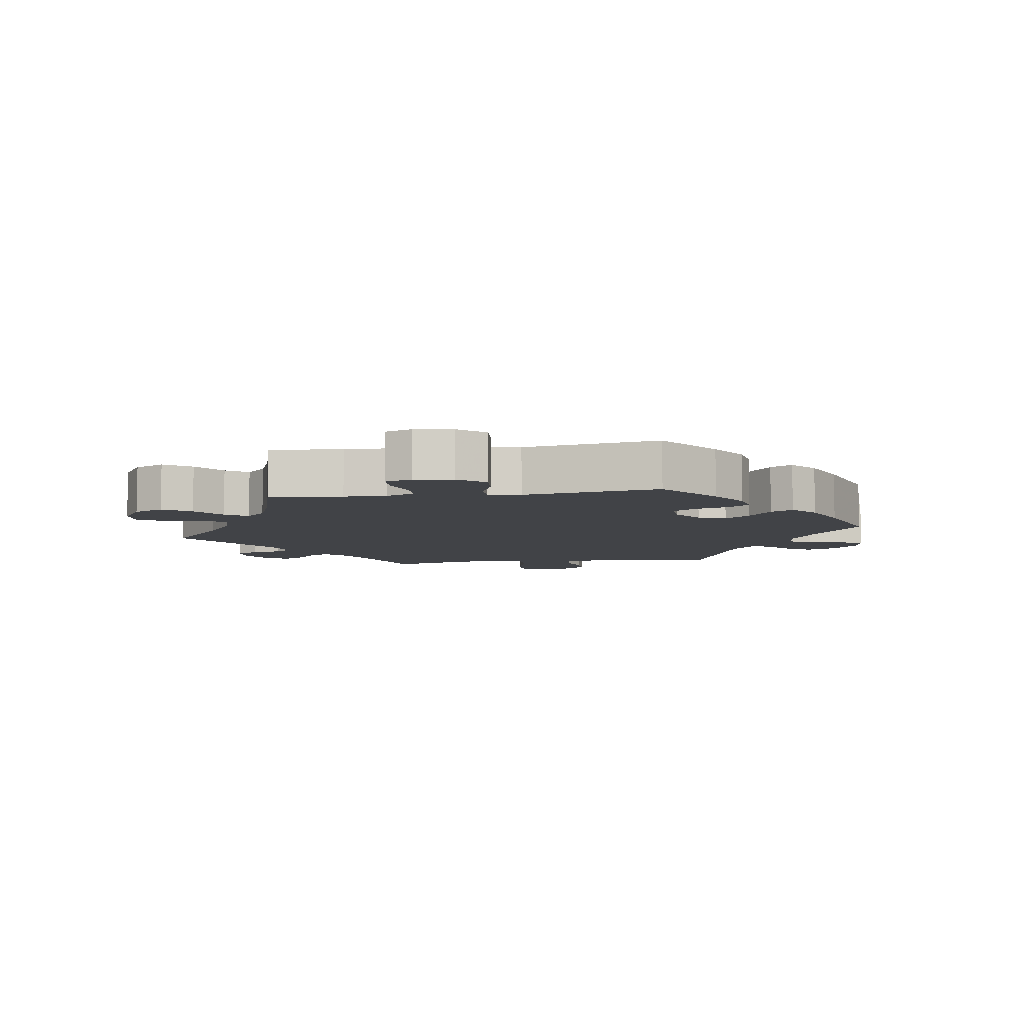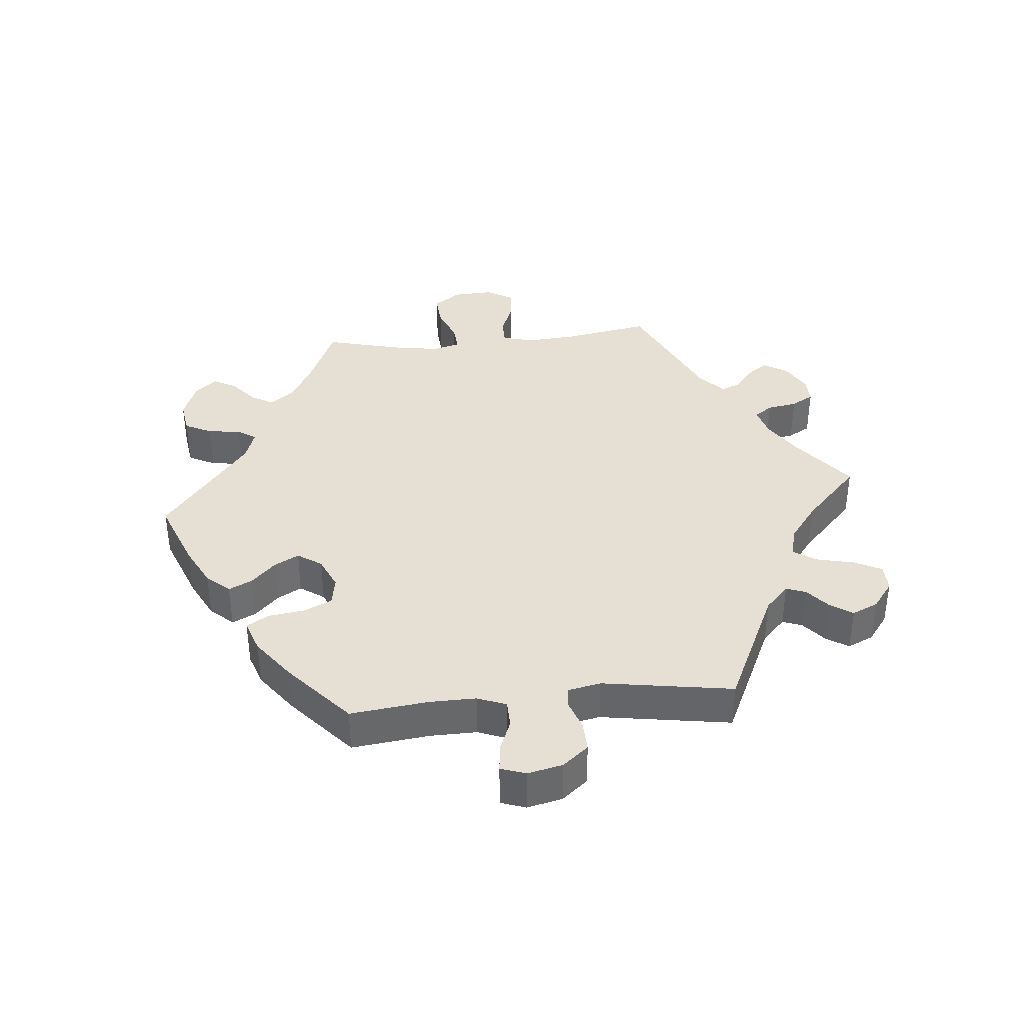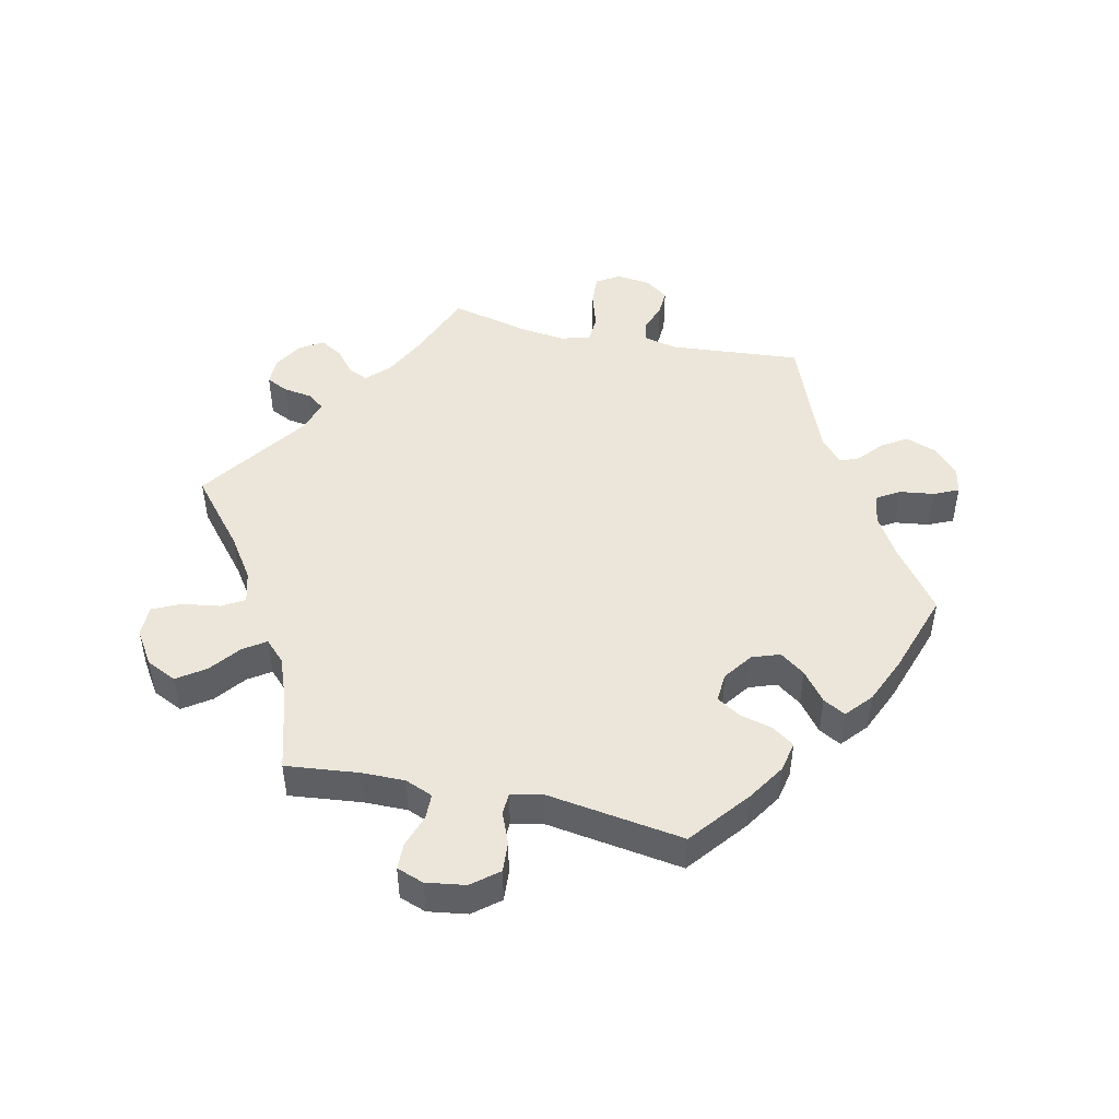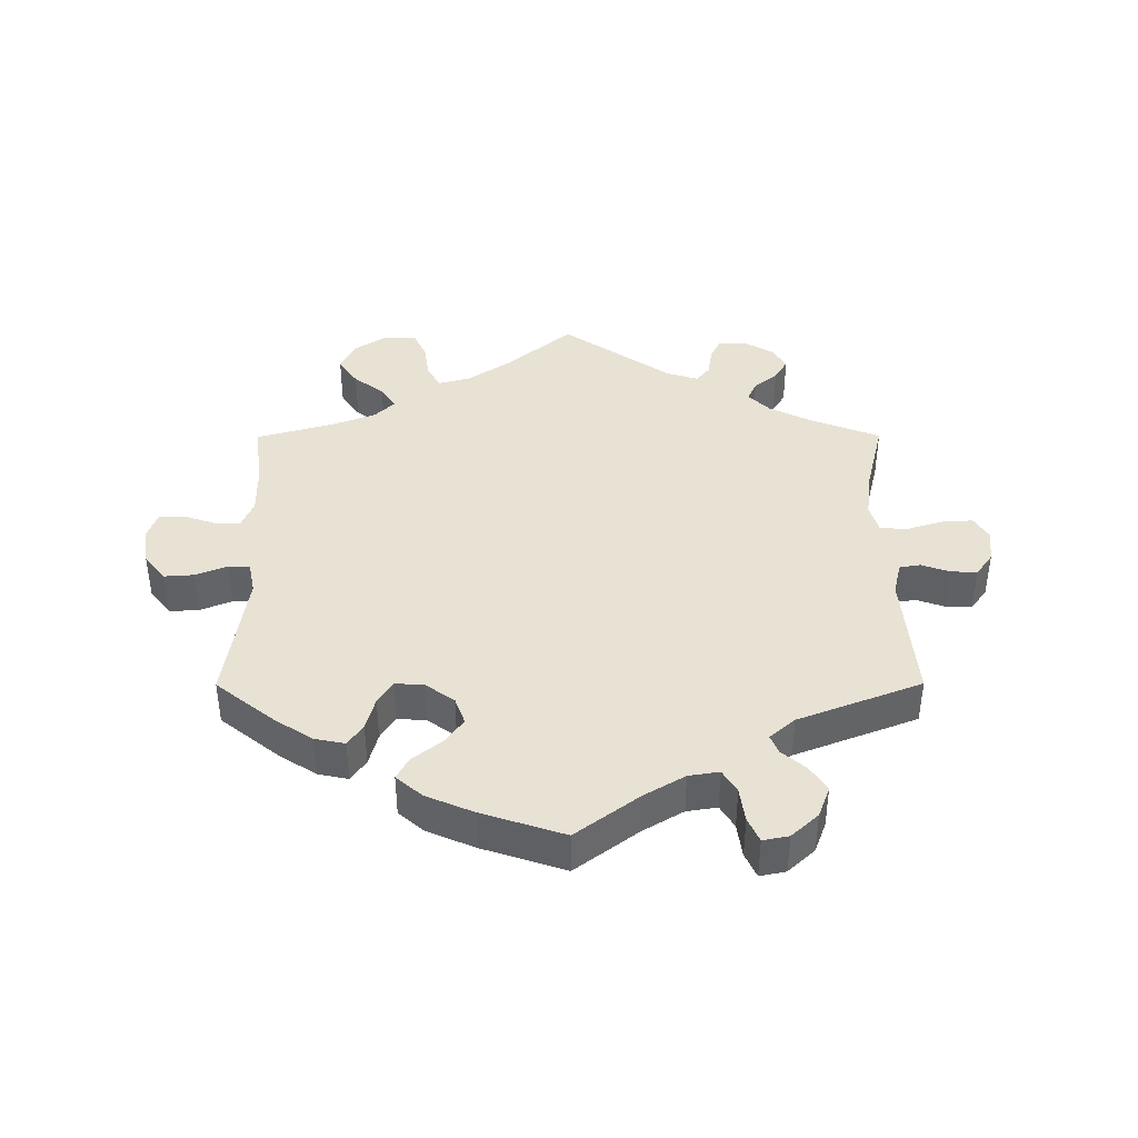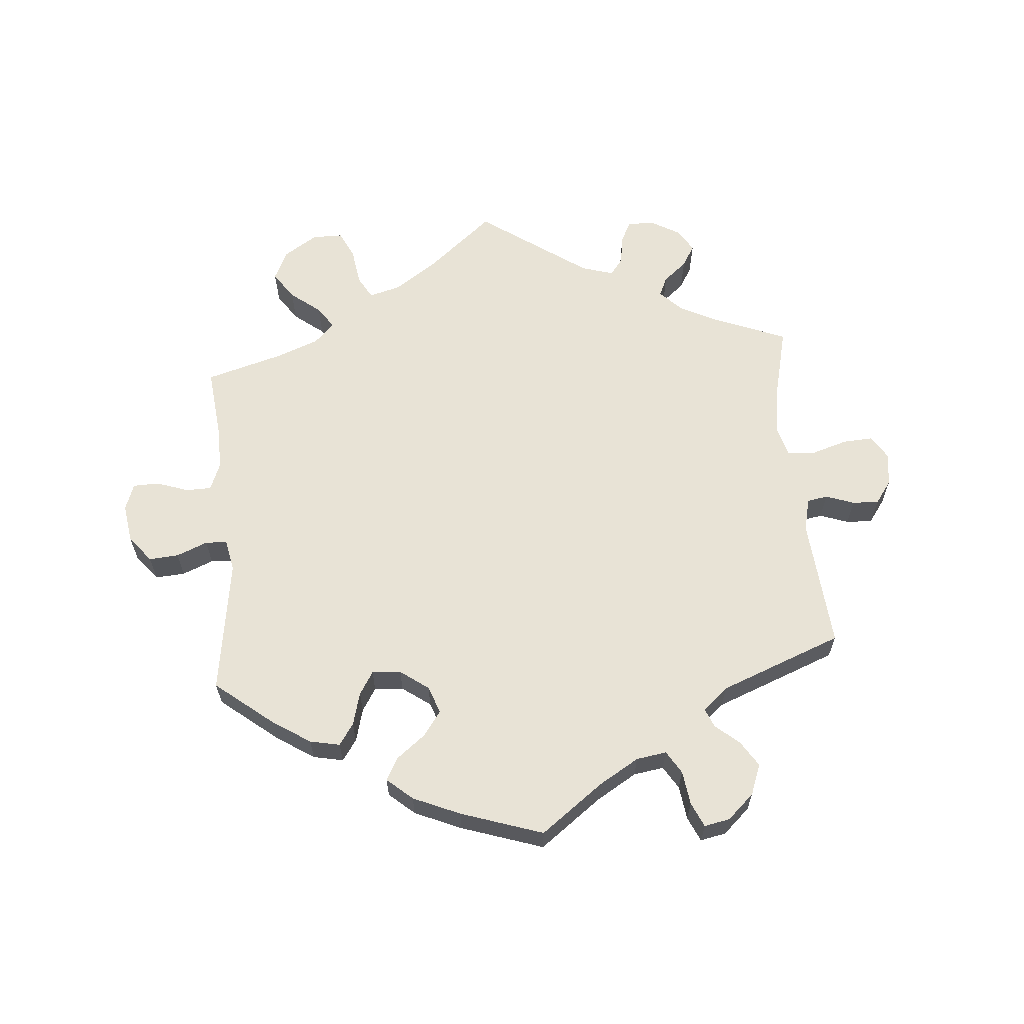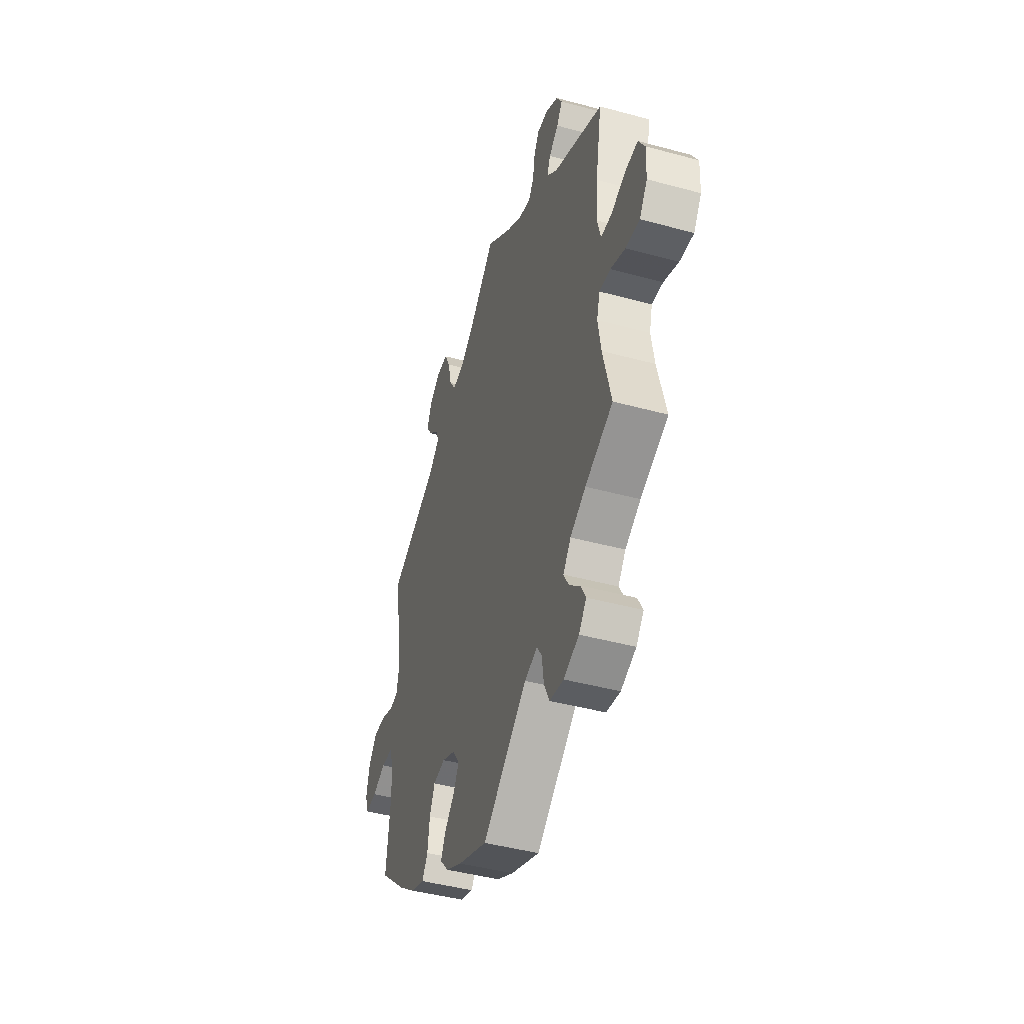
<metadata>
{"format":"obj","ext":"obj","renderer":"f3d","projection":"perspective","resolution":1024,"background":"white","views":[{"elev":-7.2,"azim":158.4,"up":"+Y"},{"elev":38.1,"azim":-95.4,"up":"+Y"},{"elev":47.4,"azim":162.5,"up":"+Y"},{"elev":40.6,"azim":-120.2,"up":"+Y"},{"elev":62.5,"azim":-124.8,"up":"+Y"},{"elev":-44.0,"azim":72.3,"up":"+Z"}]}
</metadata>
<code>
v -0.107 0.07 -0.536
v -0.167 0.07 -0.505
v -0.198 0.07 -0.47
v -0.181 0.07 -0.434
v -0.144 0.07 -0.397
v -0.124 0.07 -0.36
v -0.149 0.07 -0.323
v -0.198 0.07 -0.301
v -0.242 0.07 -0.309
v -0.261 0.07 -0.352
v -0.269 0.07 -0.408
v -0.289 0.07 -0.441
v -0.338 0.07 -0.424
v -0.401 0.07 -0.377
v -0.5 0.07 -0.289
v -0.486 0.07 -0.17
v -0.485 0.07 -0.099
v -0.502 0.07 -0.055
v -0.543 0.07 -0.054
v -0.592 0.07 -0.074
v -0.633 0.07 -0.078
v -0.646 0.07 -0.04
v -0.634 0.07 0.014
v -0.602 0.07 0.053
v -0.556 0.07 0.051
v -0.511 0.07 0.035
v -0.48 0.07 0.039
v -0.47 0.07 0.089
v -0.501 0.07 0.288
v -0.318 0.07 0.374
v -0.28 0.07 0.41
v -0.291 0.07 0.44
v -0.326 0.07 0.47
v -0.348 0.07 0.504
v -0.33 0.07 0.544
v -0.289 0.07 0.575
v -0.247 0.07 0.574
v -0.226 0.07 0.532
v -0.213 0.07 0.475
v -0.19 0.07 0.44
v -0.145 0.07 0.451
v -0.088 0.07 0.494
v 0 0.07 0.578
v 0.092 0.07 0.505
v 0.15 0.07 0.467
v 0.195 0.07 0.455
v 0.214 0.07 0.482
v 0.222 0.07 0.528
v 0.241 0.07 0.562
v 0.282 0.07 0.561
v 0.327 0.07 0.535
v 0.348 0.07 0.499
v 0.327 0.07 0.468
v 0.292 0.07 0.44
v 0.28 0.07 0.41
v 0.317 0.07 0.375
v 0.501 0.07 0.289
v 0.478 0.07 0.158
v 0.472 0.07 0.081
v 0.485 0.07 0.032
v 0.525 0.07 0.032
v 0.578 0.07 0.053
v 0.625 0.07 0.057
v 0.649 0.07 0.016
v 0.646 0.07 -0.045
v 0.617 0.07 -0.087
v 0.566 0.07 -0.083
v 0.512 0.07 -0.061
v 0.471 0.07 -0.058
v 0.46 0.07 -0.1
v 0.471 0.07 -0.169
v 0.501 0.07 -0.289
v 0.399 0.07 -0.334
v 0.342 0.07 -0.366
v 0.314 0.07 -0.402
v 0.333 0.07 -0.436
v 0.372 0.07 -0.47
v 0.391 0.07 -0.505
v 0.363 0.07 -0.538
v 0.307 0.07 -0.56
v 0.256 0.07 -0.552
v 0.236 0.07 -0.511
v 0.229 0.07 -0.46
v 0.211 0.07 -0.432
v 0.164 0.07 -0.448
v 0 0.07 -0.578
v -0.107 0 -0.536
v -0.167 0 -0.505
v -0.198 0 -0.47
v -0.181 0 -0.434
v -0.144 0 -0.397
v -0.124 0 -0.36
v -0.149 0 -0.323
v -0.198 0 -0.301
v -0.242 0 -0.309
v -0.261 0 -0.352
v -0.269 0 -0.408
v -0.289 0 -0.441
v -0.338 0 -0.424
v -0.401 0 -0.377
v -0.5 0 -0.289
v -0.486 0 -0.17
v -0.485 0 -0.099
v -0.502 0 -0.055
v -0.543 0 -0.054
v -0.592 0 -0.074
v -0.633 0 -0.078
v -0.646 0 -0.04
v -0.634 0 0.014
v -0.602 0 0.053
v -0.556 0 0.051
v -0.511 0 0.035
v -0.48 0 0.039
v -0.47 0 0.089
v -0.501 0 0.288
v -0.318 0 0.374
v -0.28 0 0.41
v -0.291 0 0.44
v -0.326 0 0.47
v -0.348 0 0.504
v -0.33 0 0.544
v -0.289 0 0.575
v -0.247 0 0.574
v -0.226 0 0.532
v -0.213 0 0.475
v -0.19 0 0.44
v -0.145 0 0.451
v -0.088 0 0.494
v 0 0 0.578
v 0.092 0 0.505
v 0.15 0 0.467
v 0.195 0 0.455
v 0.214 0 0.482
v 0.222 0 0.528
v 0.241 0 0.562
v 0.282 0 0.561
v 0.327 0 0.535
v 0.348 0 0.499
v 0.327 0 0.468
v 0.292 0 0.44
v 0.28 0 0.41
v 0.317 0 0.375
v 0.501 0 0.289
v 0.478 0 0.158
v 0.472 0 0.081
v 0.485 0 0.032
v 0.525 0 0.032
v 0.578 0 0.053
v 0.625 0 0.057
v 0.649 0 0.016
v 0.646 0 -0.045
v 0.617 0 -0.087
v 0.566 0 -0.083
v 0.512 0 -0.061
v 0.471 0 -0.058
v 0.46 0 -0.1
v 0.471 0 -0.169
v 0.501 0 -0.289
v 0.399 0 -0.334
v 0.342 0 -0.366
v 0.314 0 -0.402
v 0.333 0 -0.436
v 0.372 0 -0.47
v 0.391 0 -0.505
v 0.363 0 -0.538
v 0.307 0 -0.56
v 0.256 0 -0.552
v 0.236 0 -0.511
v 0.229 0 -0.46
v 0.211 0 -0.432
v 0.164 0 -0.448
v 0 0 -0.578
f 85 86 1 2
f 84 85 2 3
f 80 81 82 83
f 80 83 84
f 79 80 84
f 76 77 78 79
f 75 76 79 84
f 74 75 84 3
f 71 72 73
f 70 71 73 74
f 69 70 74 3
f 65 66 67 68
f 65 68 69
f 64 65 69
f 61 62 63 64
f 60 61 64 69
f 59 60 69 3
f 56 57 58
f 55 56 58 59
f 51 52 53 54
f 51 54 55
f 50 51 55
f 47 48 49 50
f 46 47 50 55
f 45 46 55 59
f 42 43 44
f 41 42 44 45
f 40 41 45 59
f 36 37 38 39
f 36 39 40
f 35 36 40
f 32 33 34 35
f 32 35 40
f 31 32 40 59
f 28 29 30
f 27 28 30 31
f 23 24 25 26
f 23 26 27
f 22 23 27
f 19 20 21 22
f 18 19 22 27
f 17 18 27 31
f 13 14 15 16
f 10 11 12 13
f 9 10 13 16
f 8 9 16 17
f 59 3 4 5
f 59 5 6
f 31 59 6 7
f 7 8 17 31
f 88 87 172 171
f 89 88 171 170
f 169 168 167 166
f 170 169 166
f 170 166 165
f 165 164 163 162
f 170 165 162 161
f 89 170 161 160
f 159 158 157
f 160 159 157 156
f 89 160 156 155
f 154 153 152 151
f 155 154 151
f 155 151 150
f 150 149 148 147
f 155 150 147 146
f 89 155 146 145
f 144 143 142
f 145 144 142 141
f 140 139 138 137
f 141 140 137
f 141 137 136
f 136 135 134 133
f 141 136 133 132
f 145 141 132 131
f 130 129 128
f 131 130 128 127
f 145 131 127 126
f 125 124 123 122
f 126 125 122
f 126 122 121
f 121 120 119 118
f 126 121 118
f 145 126 118 117
f 116 115 114
f 117 116 114 113
f 112 111 110 109
f 113 112 109
f 113 109 108
f 108 107 106 105
f 113 108 105 104
f 117 113 104 103
f 102 101 100 99
f 99 98 97 96
f 102 99 96 95
f 103 102 95 94
f 91 90 89 145
f 92 91 145
f 93 92 145 117
f 117 103 94 93
f 1 87 88 2
f 2 88 89 3
f 3 89 90 4
f 4 90 91 5
f 5 91 92 6
f 6 92 93 7
f 7 93 94 8
f 8 94 95 9
f 9 95 96 10
f 10 96 97 11
f 11 97 98 12
f 12 98 99 13
f 13 99 100 14
f 14 100 101 15
f 15 101 102 16
f 16 102 103 17
f 17 103 104 18
f 18 104 105 19
f 19 105 106 20
f 20 106 107 21
f 21 107 108 22
f 22 108 109 23
f 23 109 110 24
f 24 110 111 25
f 25 111 112 26
f 26 112 113 27
f 27 113 114 28
f 28 114 115 29
f 29 115 116 30
f 30 116 117 31
f 31 117 118 32
f 32 118 119 33
f 33 119 120 34
f 34 120 121 35
f 35 121 122 36
f 36 122 123 37
f 37 123 124 38
f 38 124 125 39
f 39 125 126 40
f 40 126 127 41
f 41 127 128 42
f 42 128 129 43
f 43 129 130 44
f 44 130 131 45
f 45 131 132 46
f 46 132 133 47
f 47 133 134 48
f 48 134 135 49
f 49 135 136 50
f 50 136 137 51
f 51 137 138 52
f 52 138 139 53
f 53 139 140 54
f 54 140 141 55
f 55 141 142 56
f 56 142 143 57
f 57 143 144 58
f 58 144 145 59
f 59 145 146 60
f 60 146 147 61
f 61 147 148 62
f 62 148 149 63
f 63 149 150 64
f 64 150 151 65
f 65 151 152 66
f 66 152 153 67
f 67 153 154 68
f 68 154 155 69
f 69 155 156 70
f 70 156 157 71
f 71 157 158 72
f 72 158 159 73
f 73 159 160 74
f 74 160 161 75
f 75 161 162 76
f 76 162 163 77
f 77 163 164 78
f 78 164 165 79
f 79 165 166 80
f 80 166 167 81
f 81 167 168 82
f 82 168 169 83
f 83 169 170 84
f 84 170 171 85
f 85 171 172 86
f 86 172 87 1

</code>
